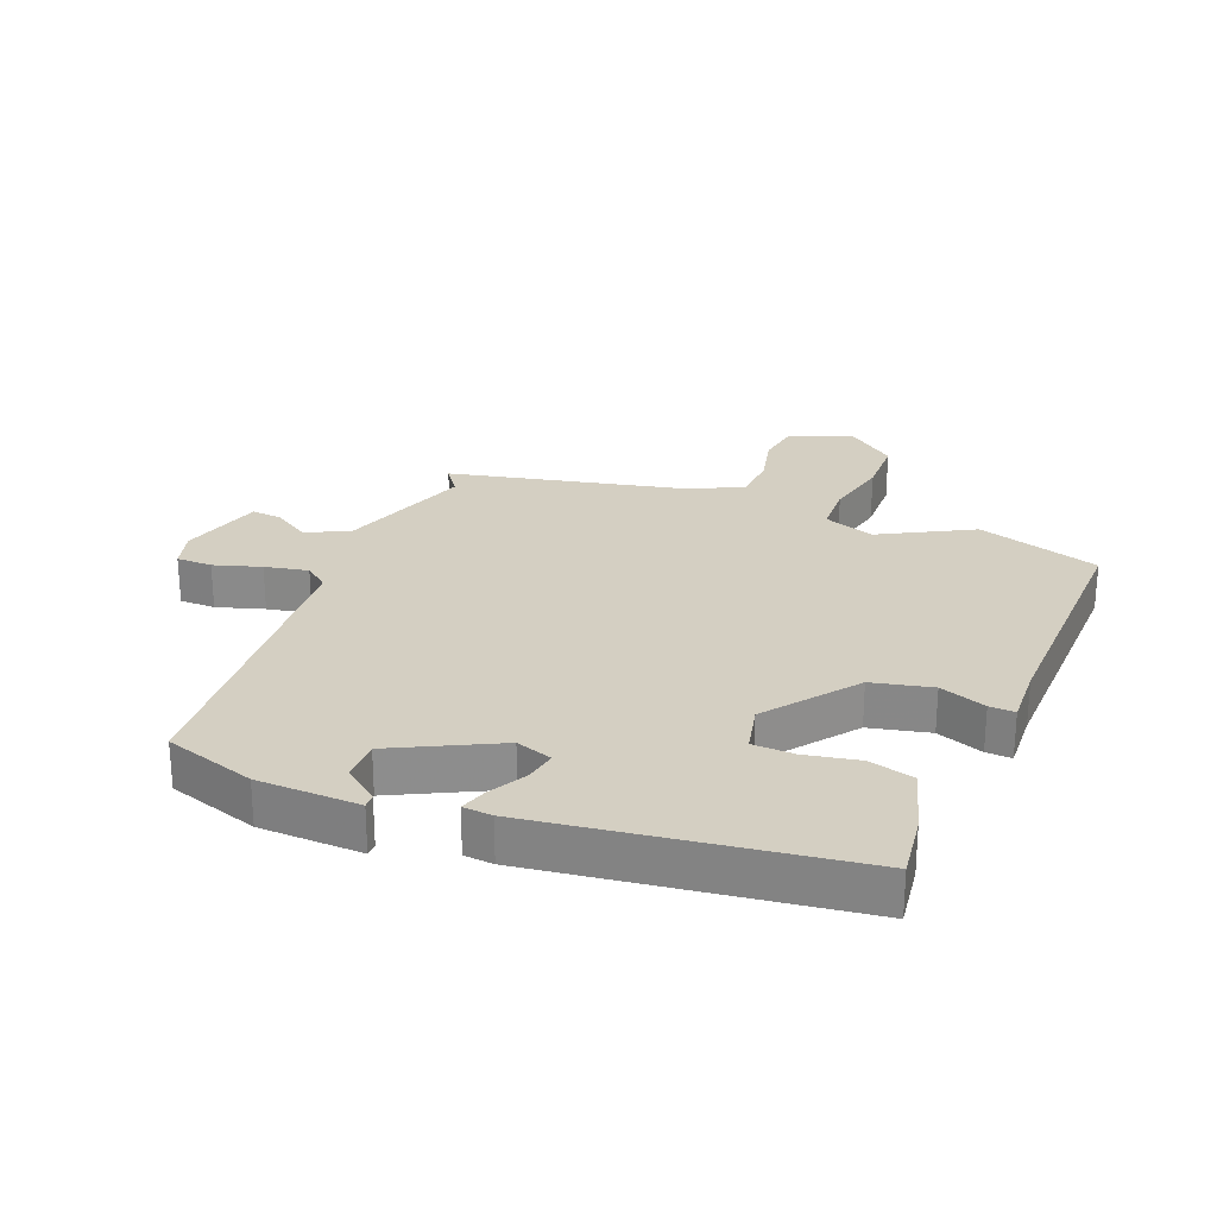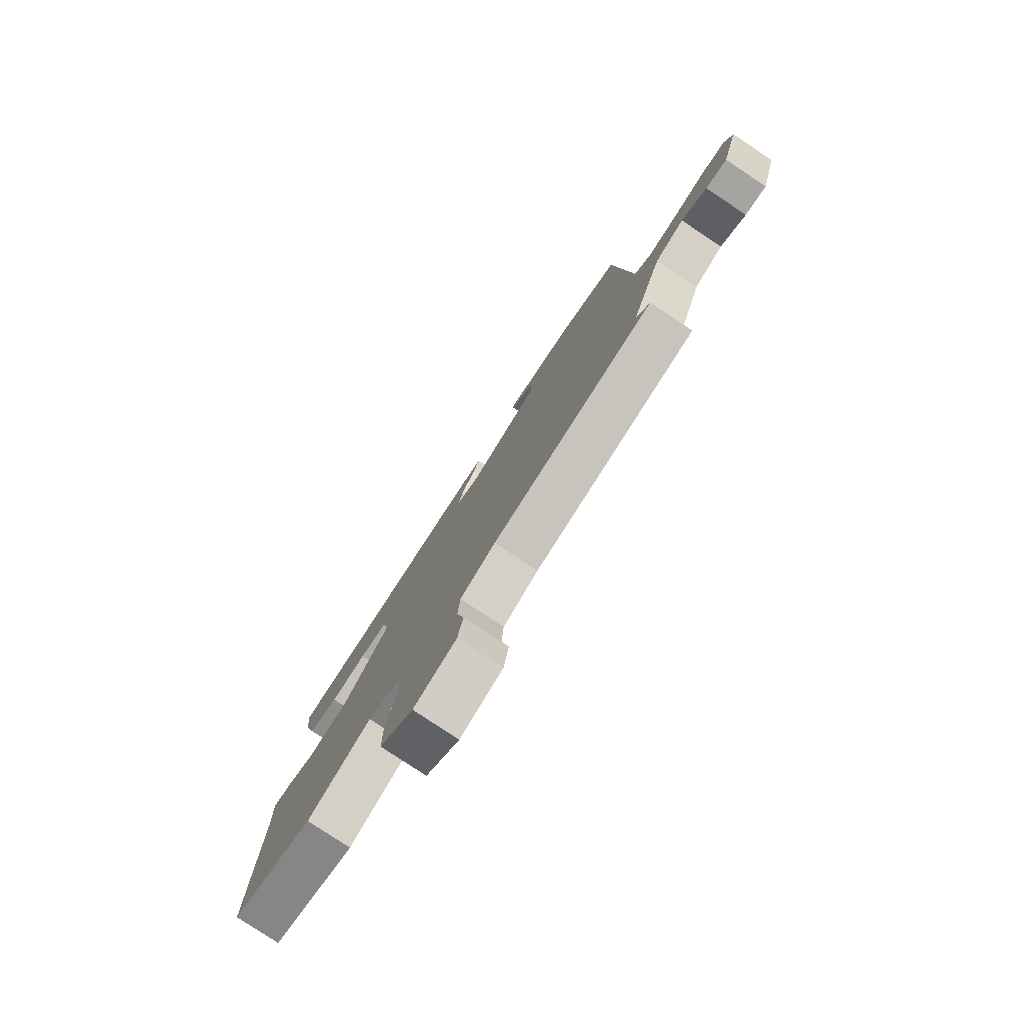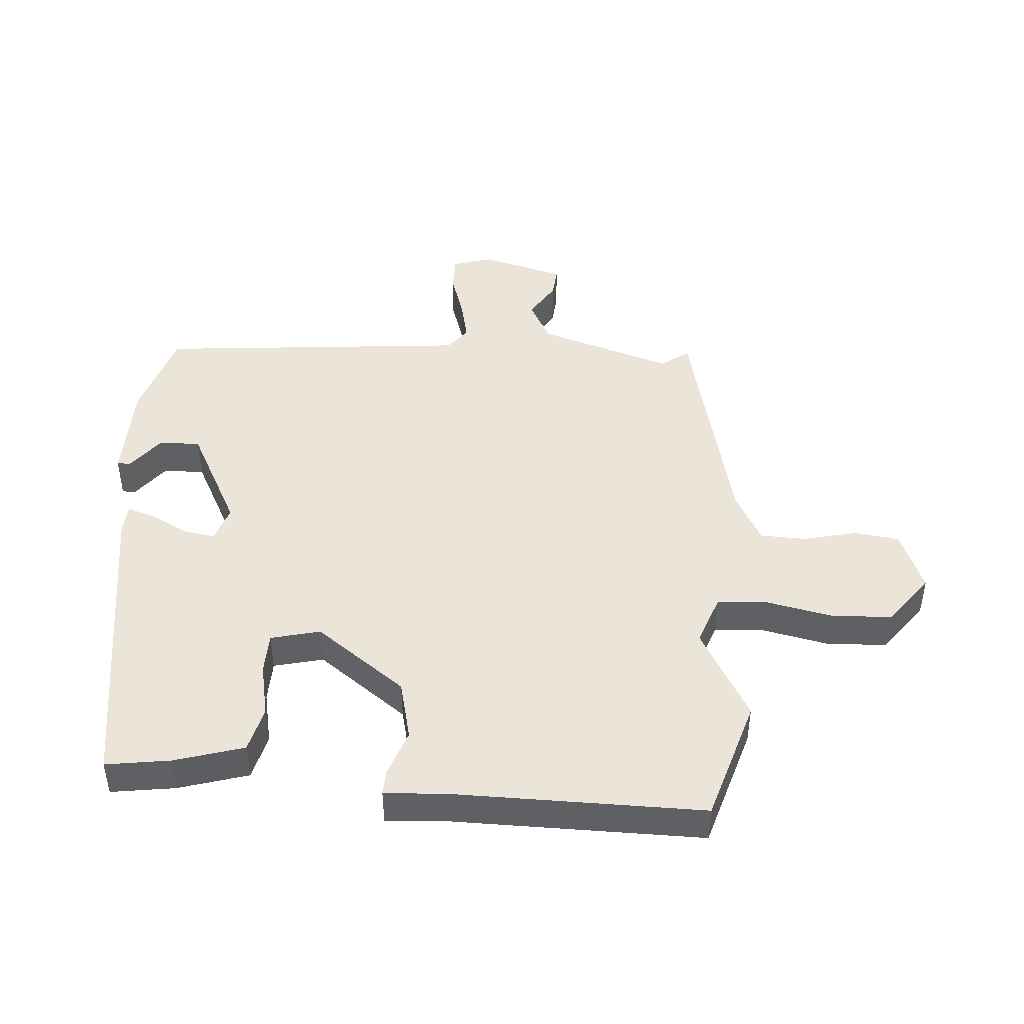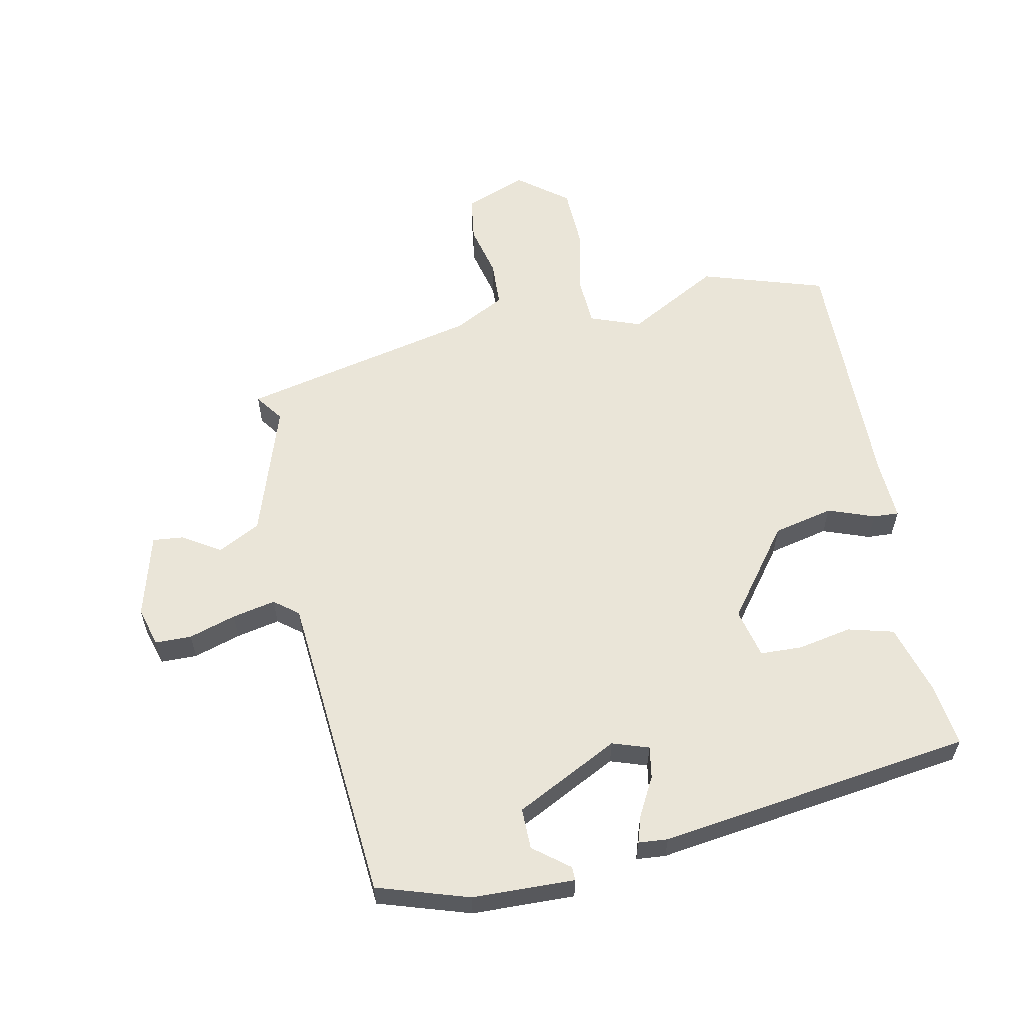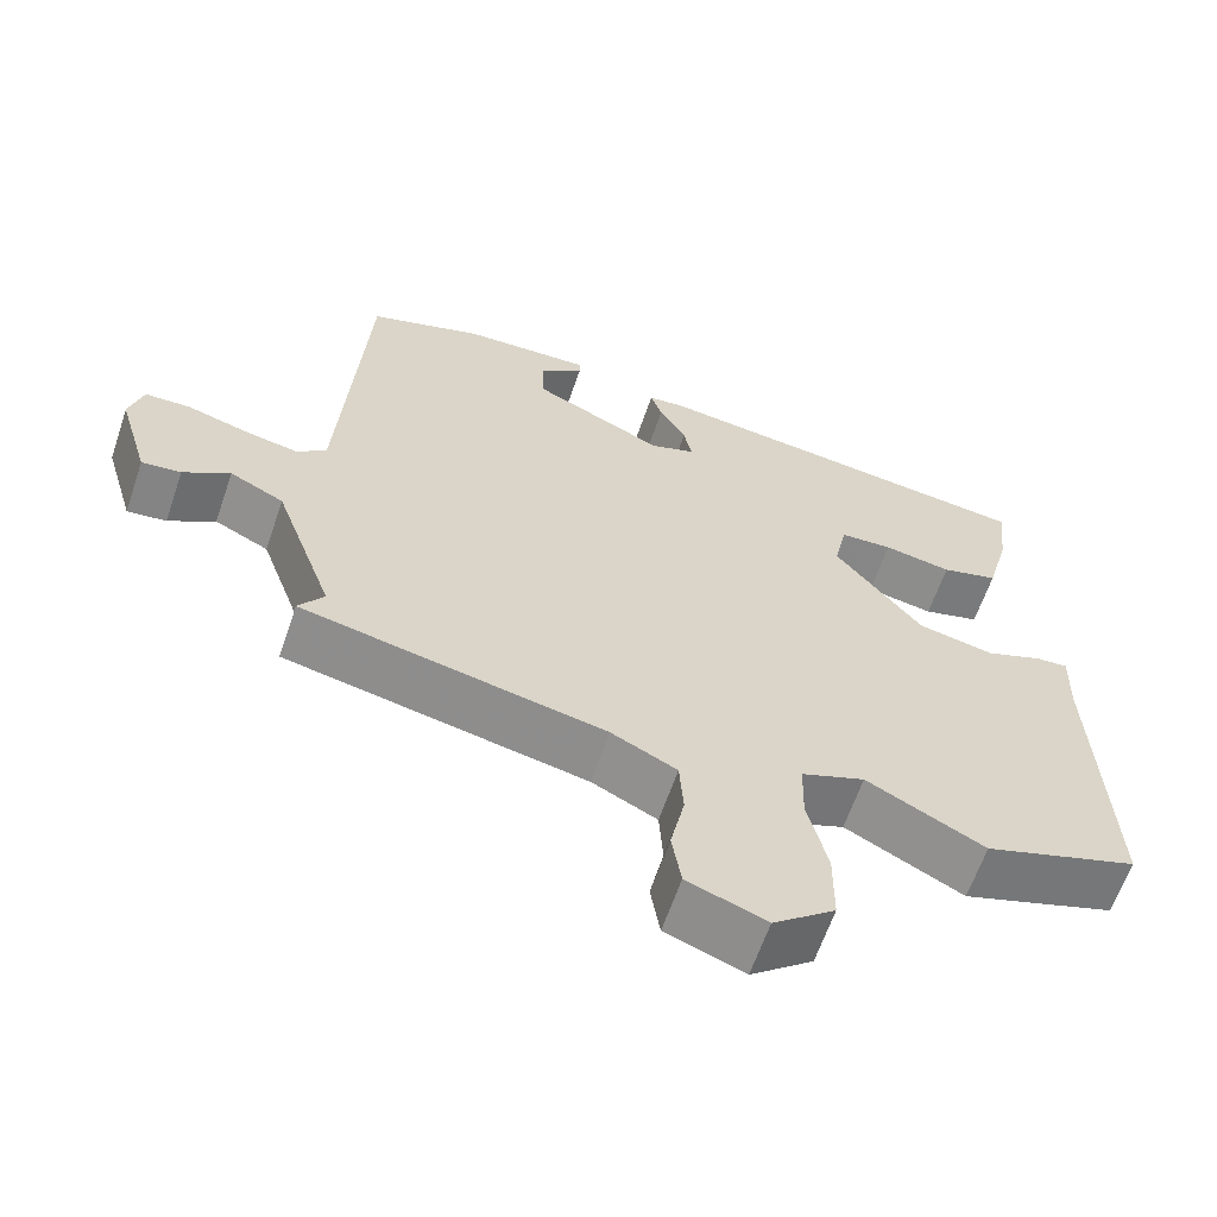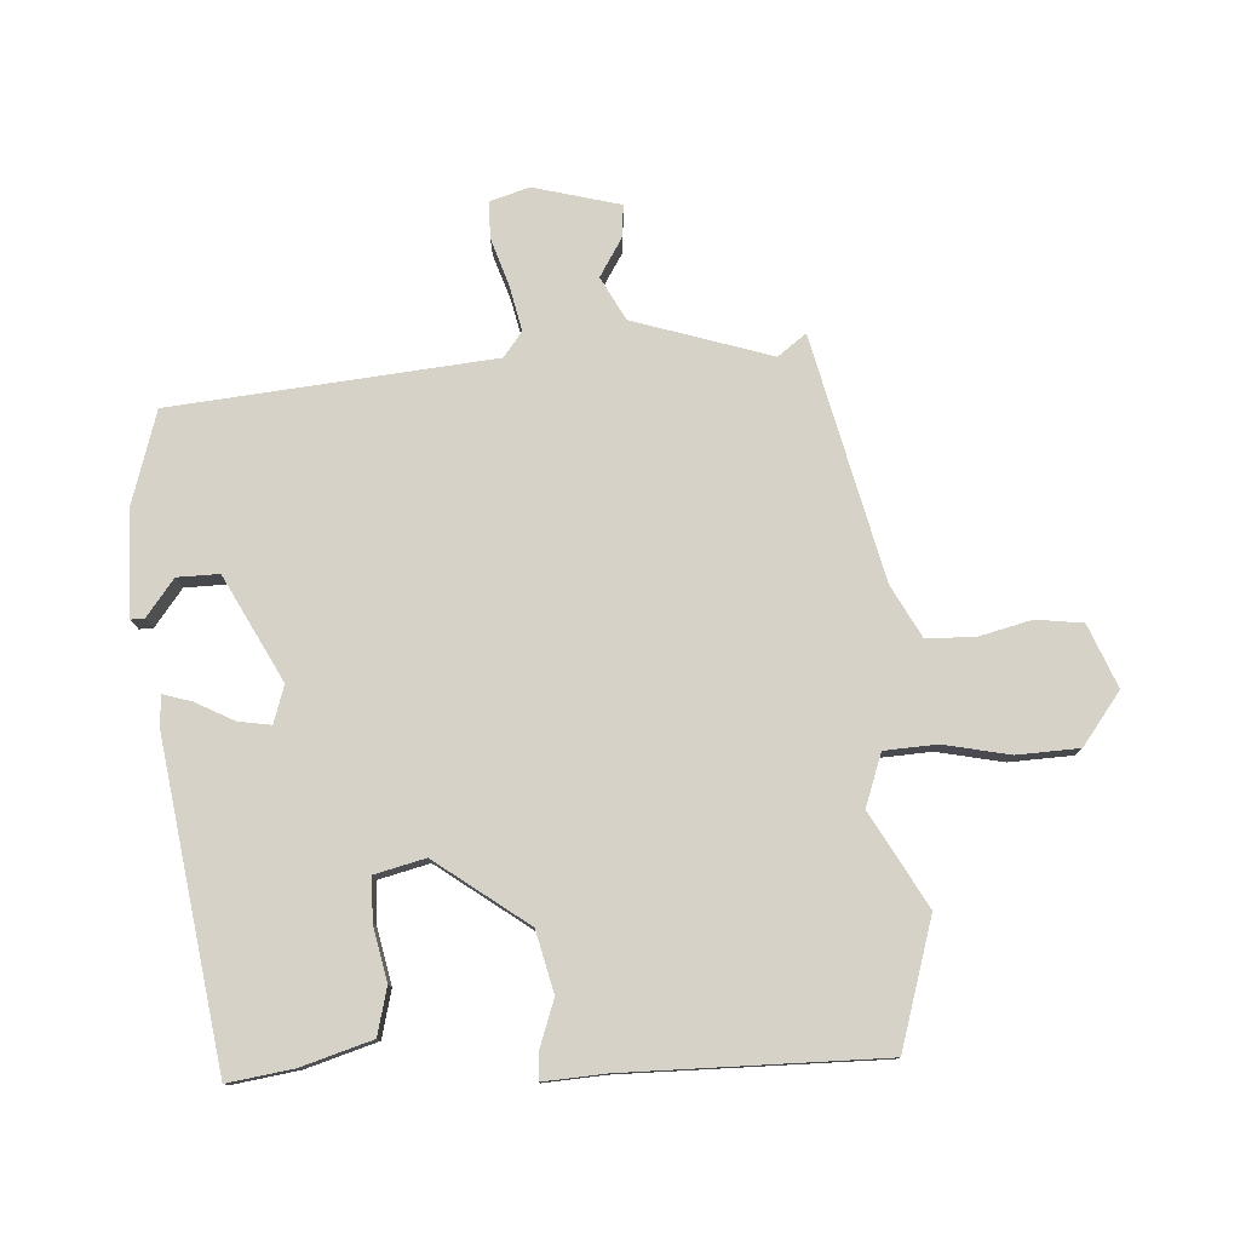
<metadata>
{"format":"obj","ext":"obj","renderer":"f3d","projection":"perspective","resolution":1024,"background":"white","views":[{"elev":25.8,"azim":20.8,"up":"+Y"},{"elev":-79.7,"azim":-123.6,"up":"+Z"},{"elev":45.4,"azim":92.4,"up":"+Y"},{"elev":58.9,"azim":-12.8,"up":"+Y"},{"elev":-63.1,"azim":-18.8,"up":"+Z"},{"elev":78.4,"azim":84.8,"up":"+Y"}]}
</metadata>
<code>
v 0.562 0.07 -0.479
v 0.365 0.07 -0.546
v 0.215 0.07 -0.468
v 0.134 0.07 -0.5
v 0.132 0.07 -0.582
v 0.157 0.07 -0.686
v 0.156 0.07 -0.784
v 0.077 0.07 -0.848
v -0.023 0.07 -0.811
v -0.035 0.07 -0.738
v -0.017 0.07 -0.653
v -0.022 0.07 -0.578
v -0.105 0.07 -0.537
v -0.49 0.07 -0.459
v -0.458 0.07 -0.413
v -0.534 0.07 -0.199
v -0.603 0.07 -0.165
v -0.662 0.07 -0.204
v -0.712 0.07 -0.21
v -0.752 0.07 -0.075
v -0.735 0.07 -0.012
v -0.677 0.07 -0.01
v -0.601 0.07 -0.032
v -0.531 0.07 -0.045
v -0.493 0.07 -0.014
v -0.462 0.07 0.492
v -0.316 0.07 0.542
v -0.152 0.07 0.55
v -0.152 0.07 0.528
v -0.208 0.07 0.482
v -0.207 0.07 0.416
v -0.039 0.07 0.335
v 0.019 0.07 0.356
v 0.009 0.07 0.407
v -0.025 0.07 0.467
v -0.04 0.07 0.511
v 0.007 0.07 0.516
v 0.513 0.07 0.457
v 0.501 0.07 0.353
v 0.471 0.07 0.241
v 0.398 0.07 0.22
v 0.311 0.07 0.235
v 0.244 0.07 0.231
v 0.227 0.07 0.151
v 0.338 0.07 0.01
v 0.435 0.07 -0.01
v 0.509 0.07 0.019
v 0.55 0.07 0.022
v 0.547 0.07 -0.075
v 0.562 0 -0.479
v 0.365 0 -0.546
v 0.215 0 -0.468
v 0.134 0 -0.5
v 0.132 0 -0.582
v 0.157 0 -0.686
v 0.156 0 -0.784
v 0.077 0 -0.848
v -0.023 0 -0.811
v -0.035 0 -0.738
v -0.017 0 -0.653
v -0.022 0 -0.578
v -0.105 0 -0.537
v -0.49 0 -0.459
v -0.458 0 -0.413
v -0.534 0 -0.199
v -0.603 0 -0.165
v -0.662 0 -0.204
v -0.712 0 -0.21
v -0.752 0 -0.075
v -0.735 0 -0.012
v -0.677 0 -0.01
v -0.601 0 -0.032
v -0.531 0 -0.045
v -0.493 0 -0.014
v -0.462 0 0.492
v -0.316 0 0.542
v -0.152 0 0.55
v -0.152 0 0.528
v -0.208 0 0.482
v -0.207 0 0.416
v -0.039 0 0.335
v 0.019 0 0.356
v 0.009 0 0.407
v -0.025 0 0.467
v -0.04 0 0.511
v 0.007 0 0.516
v 0.513 0 0.457
v 0.501 0 0.353
v 0.471 0 0.241
v 0.398 0 0.22
v 0.311 0 0.235
v 0.244 0 0.231
v 0.227 0 0.151
v 0.338 0 0.01
v 0.435 0 -0.01
v 0.509 0 0.019
v 0.55 0 0.022
v 0.547 0 -0.075
f 46 47 48 49
f 45 46 49 1
f 44 45 1 2
f 39 40 41 42
f 39 42 43
f 38 39 43
f 37 38 43
f 34 35 36 37
f 33 34 37 43
f 32 33 43 44
f 27 28 29 30
f 25 26 27 30
f 25 30 31
f 20 21 22 23
f 20 23 24
f 17 18 19 20
f 16 17 20 24
f 15 16 24 25
f 13 14 15
f 8 9 10 11
f 8 11 12
f 5 6 7 8
f 4 5 8 12
f 32 44 2 3
f 31 32 3 4
f 13 15 25 31
f 4 12 13 31
f 98 97 96 95
f 50 98 95 94
f 51 50 94 93
f 91 90 89 88
f 92 91 88
f 92 88 87
f 92 87 86
f 86 85 84 83
f 92 86 83 82
f 93 92 82 81
f 79 78 77 76
f 79 76 75 74
f 80 79 74
f 72 71 70 69
f 73 72 69
f 69 68 67 66
f 73 69 66 65
f 74 73 65 64
f 64 63 62
f 60 59 58 57
f 61 60 57
f 57 56 55 54
f 61 57 54 53
f 52 51 93 81
f 53 52 81 80
f 80 74 64 62
f 80 62 61 53
f 1 50 51 2
f 2 51 52 3
f 3 52 53 4
f 4 53 54 5
f 5 54 55 6
f 6 55 56 7
f 7 56 57 8
f 8 57 58 9
f 9 58 59 10
f 10 59 60 11
f 11 60 61 12
f 12 61 62 13
f 13 62 63 14
f 14 63 64 15
f 15 64 65 16
f 16 65 66 17
f 17 66 67 18
f 18 67 68 19
f 19 68 69 20
f 20 69 70 21
f 21 70 71 22
f 22 71 72 23
f 23 72 73 24
f 24 73 74 25
f 25 74 75 26
f 26 75 76 27
f 27 76 77 28
f 28 77 78 29
f 29 78 79 30
f 30 79 80 31
f 31 80 81 32
f 32 81 82 33
f 33 82 83 34
f 34 83 84 35
f 35 84 85 36
f 36 85 86 37
f 37 86 87 38
f 38 87 88 39
f 39 88 89 40
f 40 89 90 41
f 41 90 91 42
f 42 91 92 43
f 43 92 93 44
f 44 93 94 45
f 45 94 95 46
f 46 95 96 47
f 47 96 97 48
f 48 97 98 49
f 49 98 50 1

</code>
